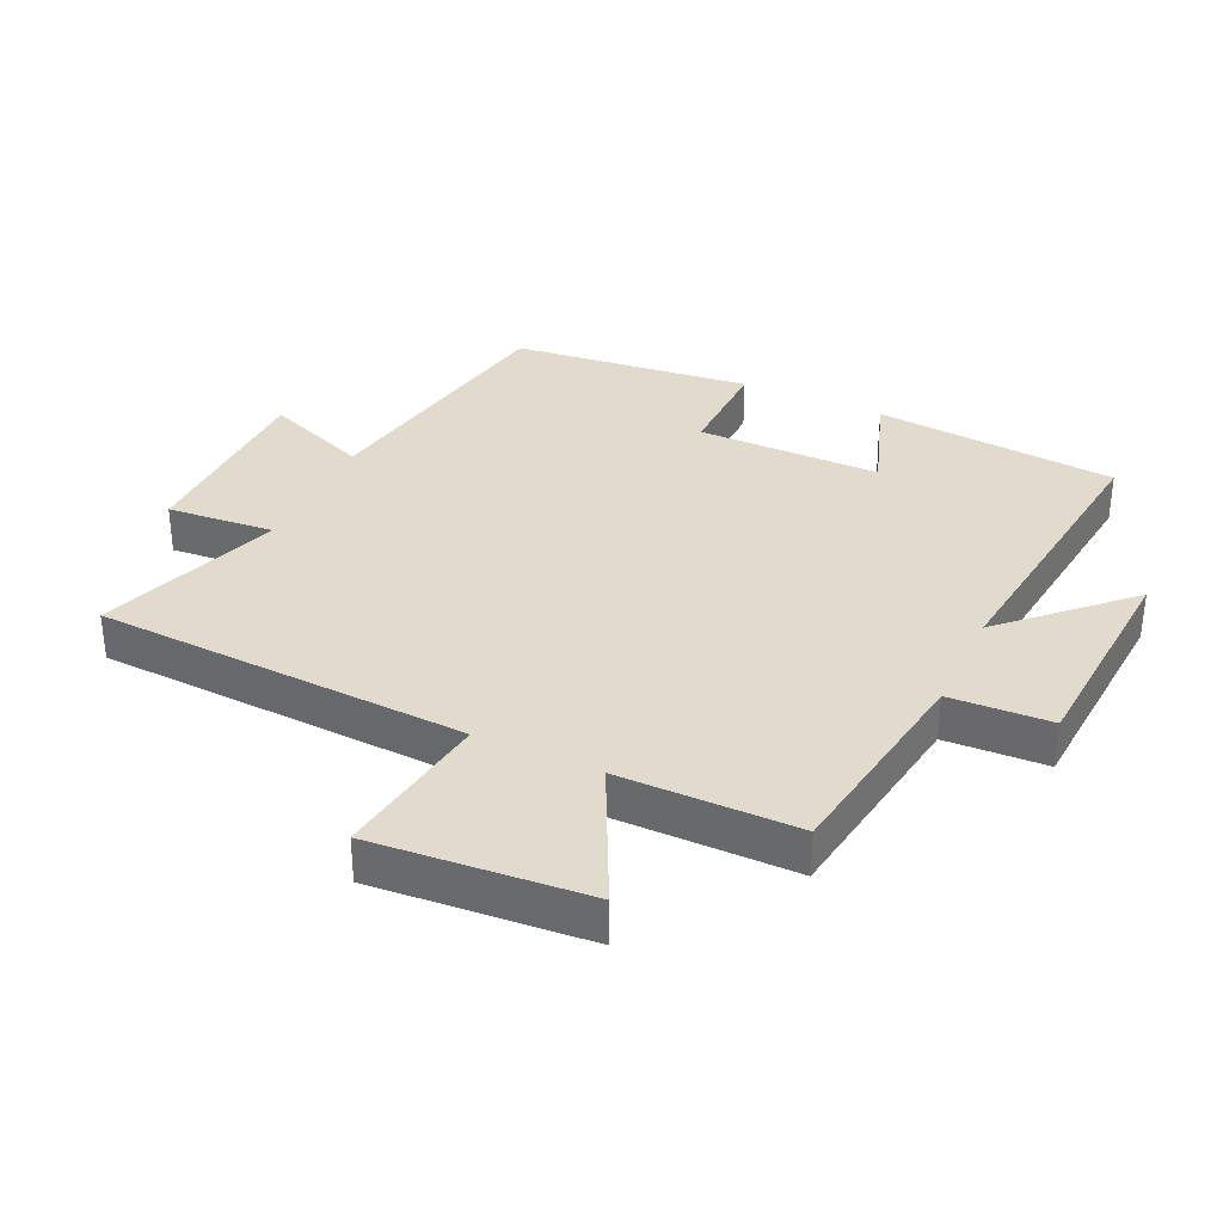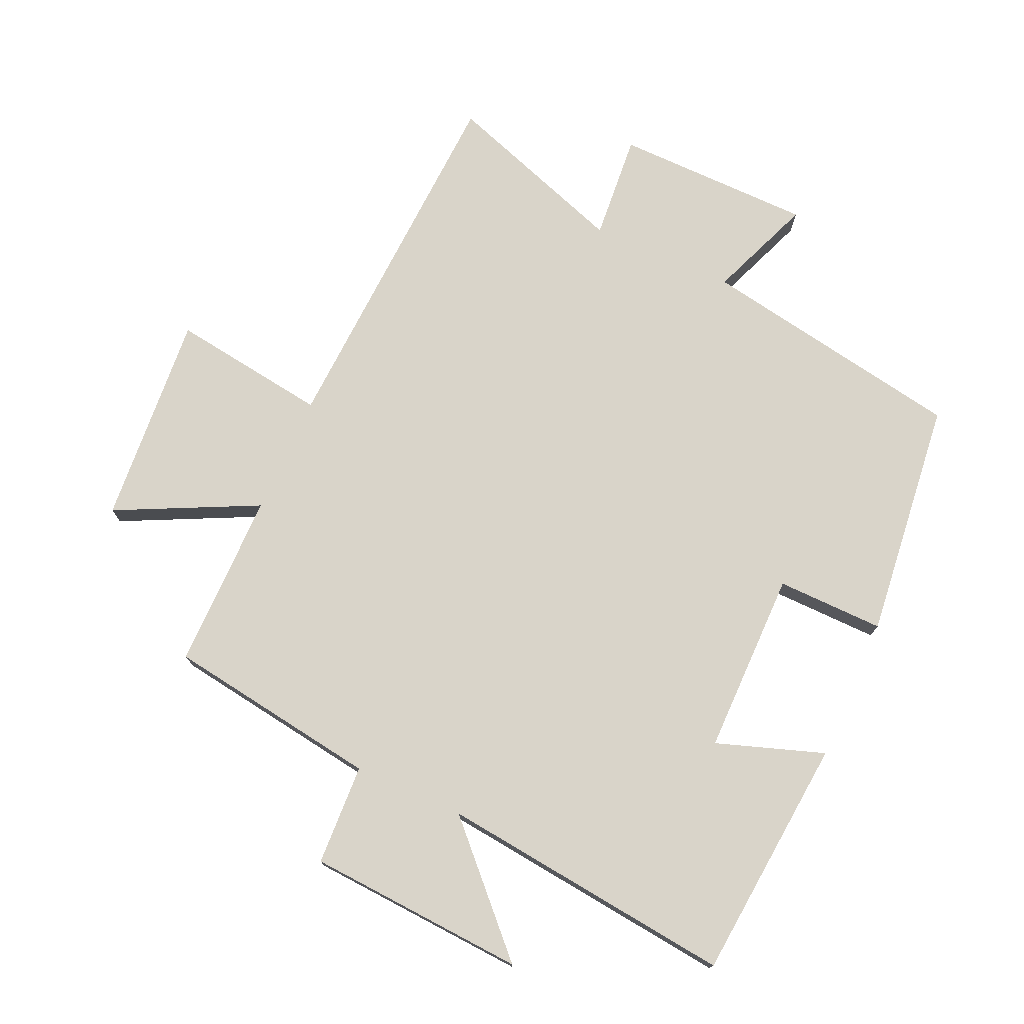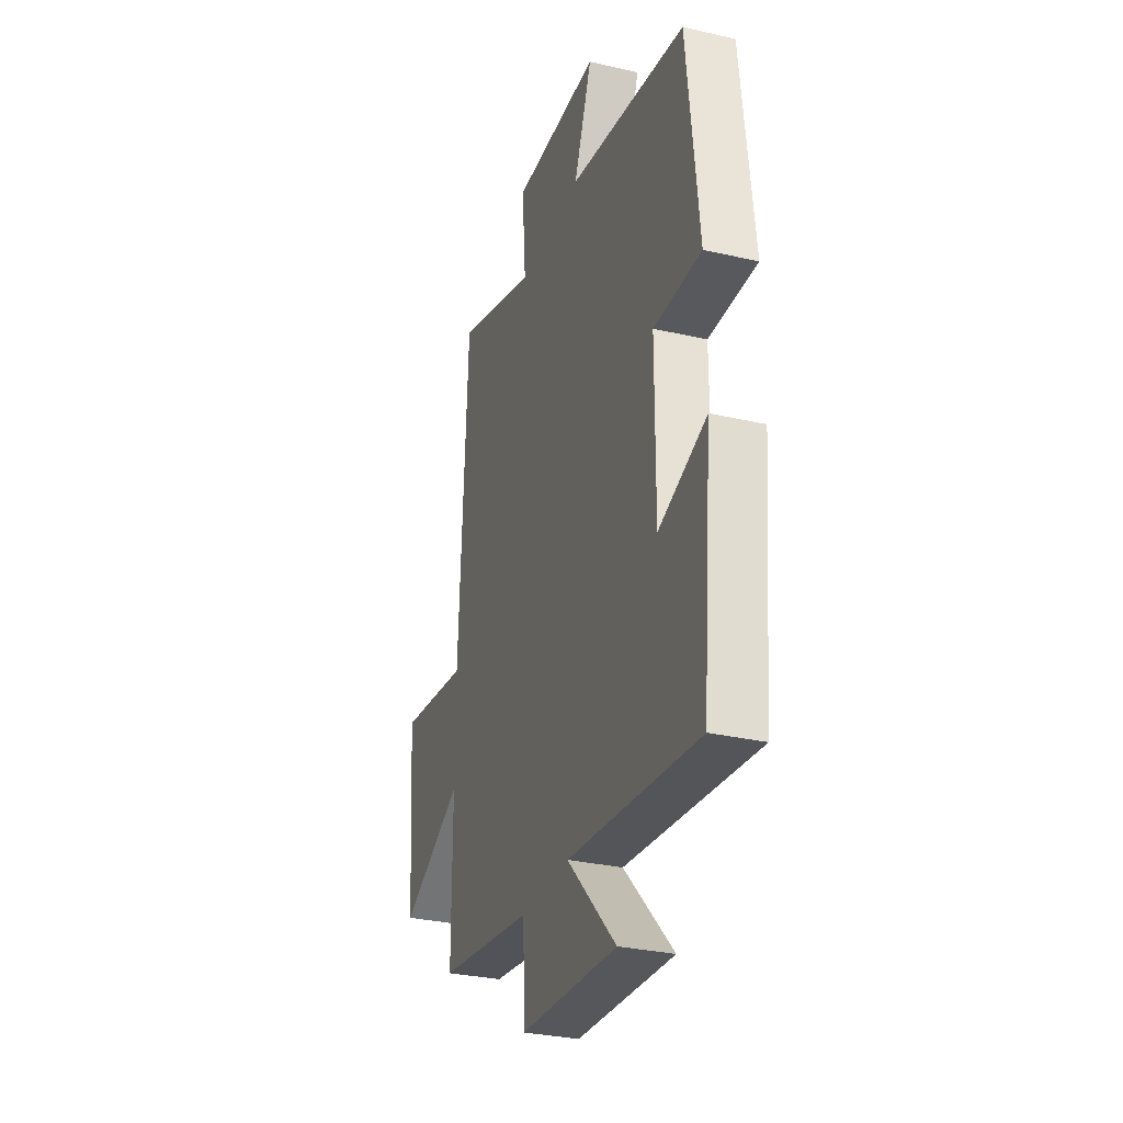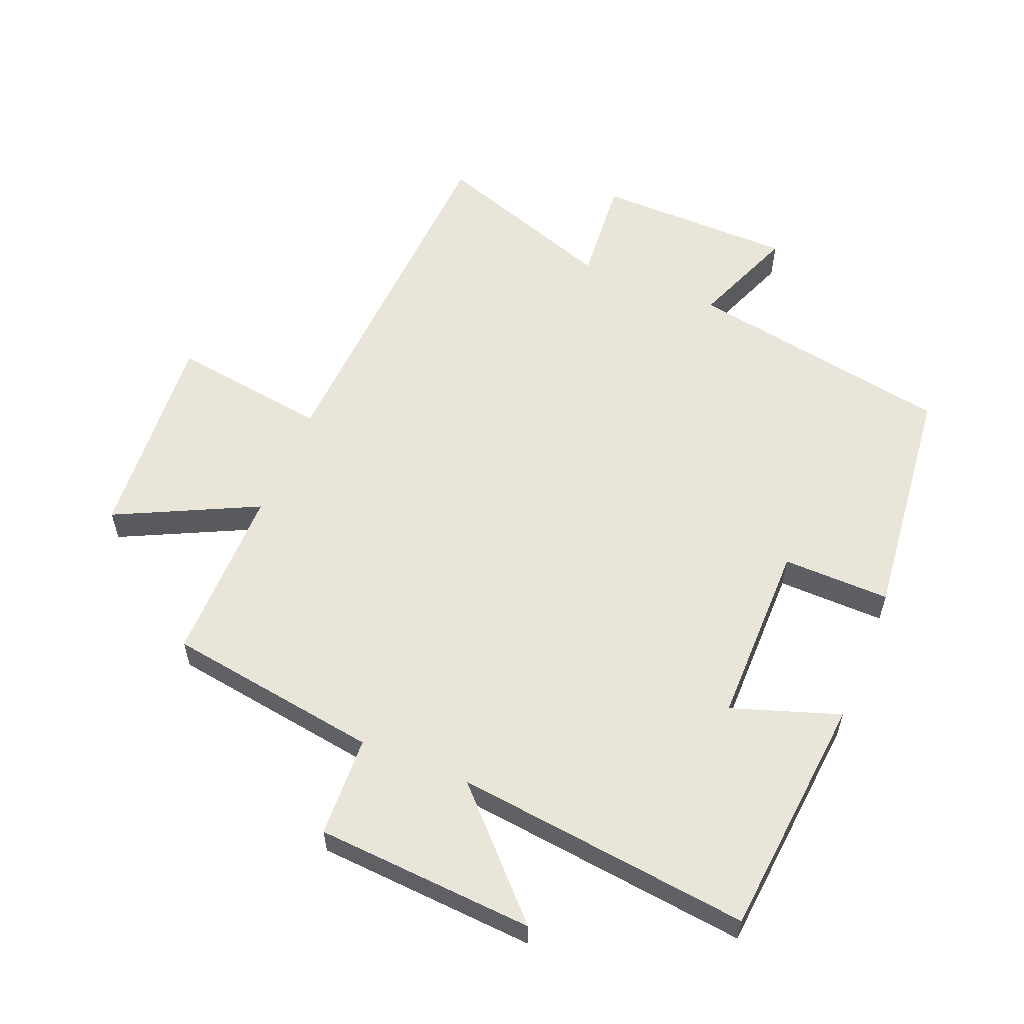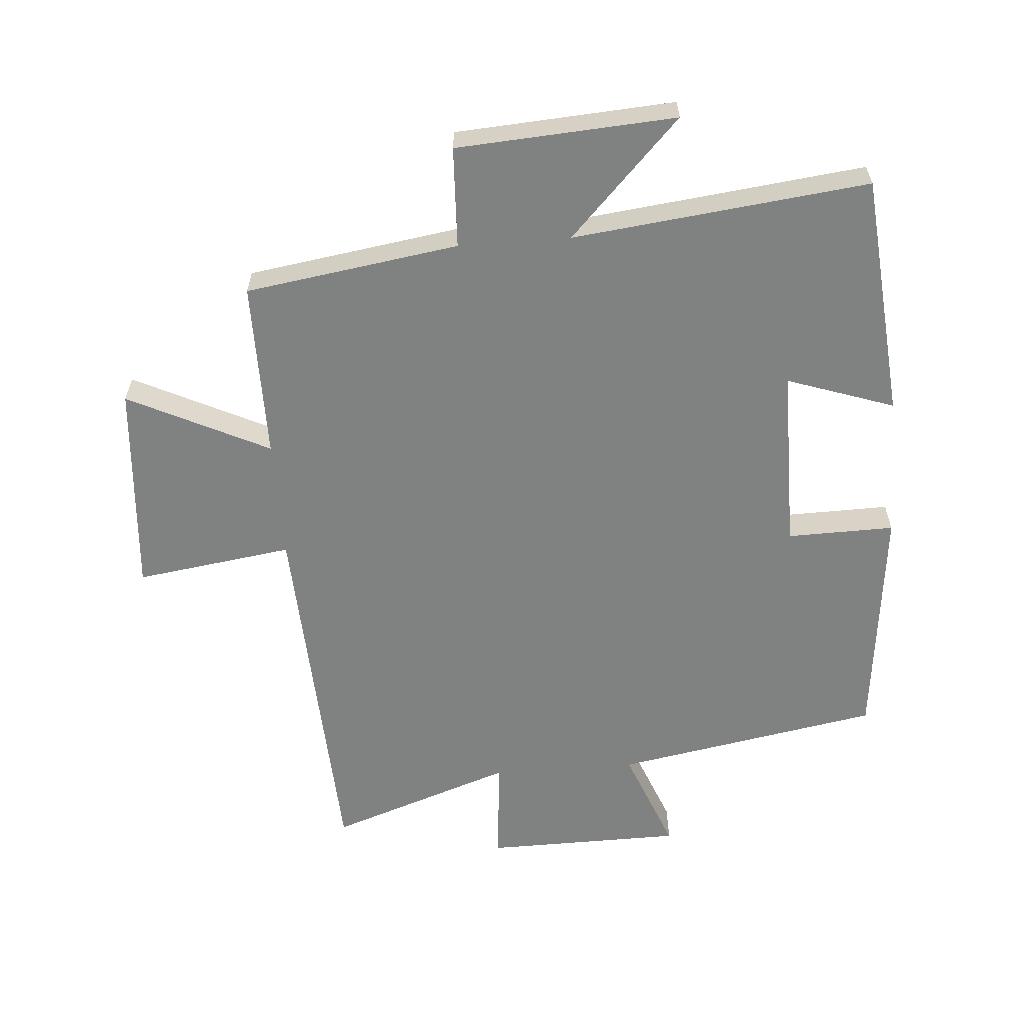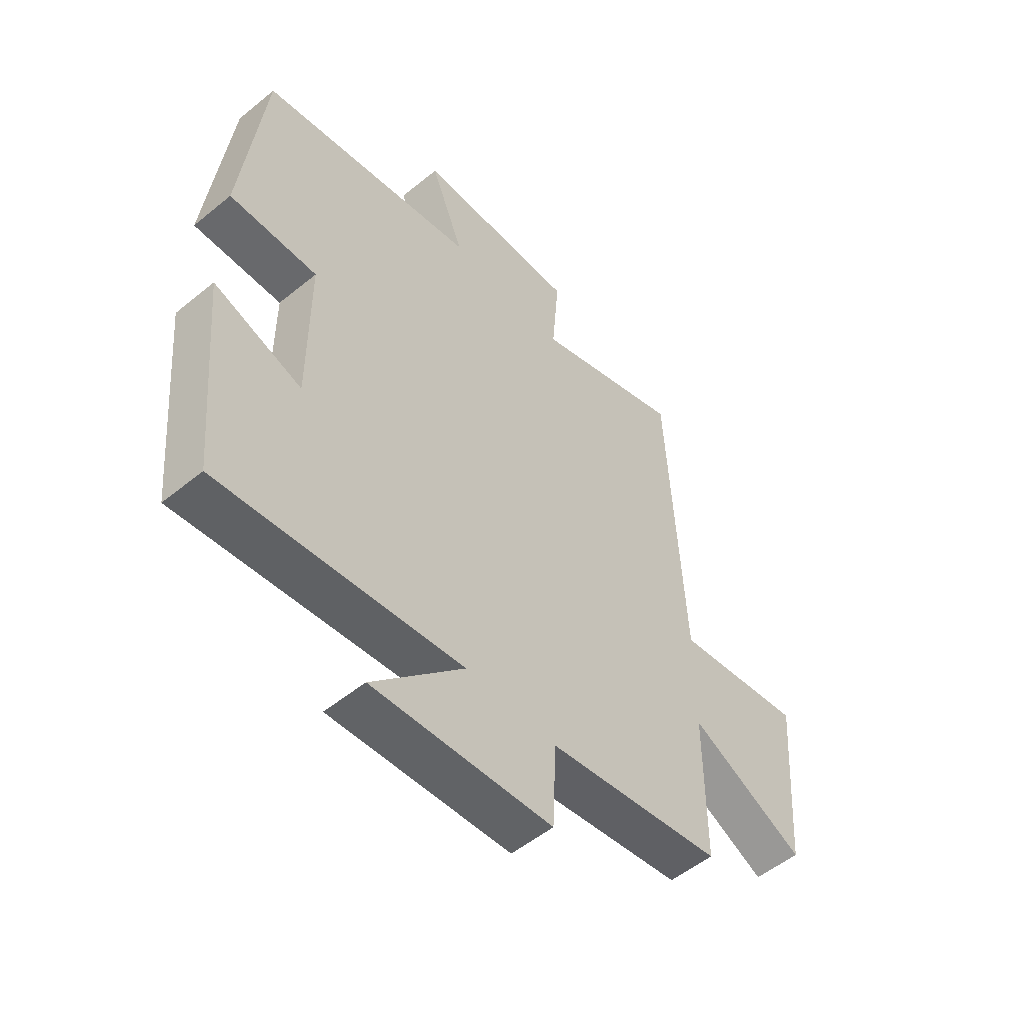
<metadata>
{"format":"obj","ext":"obj","renderer":"f3d","projection":"perspective","resolution":1024,"background":"white","views":[{"elev":33.9,"azim":114.9,"up":"+Y"},{"elev":74.9,"azim":-155.9,"up":"+Y"},{"elev":-30.8,"azim":-108.3,"up":"+Z"},{"elev":57.9,"azim":-157.7,"up":"+Y"},{"elev":-60.3,"azim":-175.6,"up":"+Y"},{"elev":-53.4,"azim":-48.9,"up":"+Z"}]}
</metadata>
<code>
v -0.459 0.07 0.426
v -0.045 0.07 0.5
v -0.109 0.07 0.663
v 0.199 0.07 0.667
v 0.185 0.07 0.5
v 0.471 0.07 0.599
v 0.5 0.07 0.017
v 0.745 0.07 0.052
v 0.719 0.07 -0.28
v 0.5 0.07 -0.173
v 0.5 0.07 -0.45
v 0.168 0.07 -0.5
v 0.161 0.07 -0.657
v -0.179 0.07 -0.679
v -0.006 0.07 -0.5
v -0.465 0.07 -0.553
v -0.5 0.07 -0.174
v -0.333 0.07 -0.231
v -0.333 0.07 0.055
v -0.5 0.07 0.052
v -0.459 0 0.426
v -0.045 0 0.5
v -0.109 0 0.663
v 0.199 0 0.667
v 0.185 0 0.5
v 0.471 0 0.599
v 0.5 0 0.017
v 0.745 0 0.052
v 0.719 0 -0.28
v 0.5 0 -0.173
v 0.5 0 -0.45
v 0.168 0 -0.5
v 0.161 0 -0.657
v -0.179 0 -0.679
v -0.006 0 -0.5
v -0.465 0 -0.553
v -0.5 0 -0.174
v -0.333 0 -0.231
v -0.333 0 0.055
v -0.5 0 0.052
f 19 20 1 2
f 18 19 2
f 15 16 17 18
f 15 18 2
f 12 13 14 15
f 10 11 12 15
f 10 15 2
f 7 8 9 10
f 5 6 7 10
f 5 10 2 3
f 3 4 5
f 22 21 40 39
f 22 39 38
f 38 37 36 35
f 22 38 35
f 35 34 33 32
f 35 32 31 30
f 22 35 30
f 30 29 28 27
f 30 27 26 25
f 23 22 30 25
f 25 24 23
f 1 21 22 2
f 2 22 23 3
f 3 23 24 4
f 4 24 25 5
f 5 25 26 6
f 6 26 27 7
f 7 27 28 8
f 8 28 29 9
f 9 29 30 10
f 10 30 31 11
f 11 31 32 12
f 12 32 33 13
f 13 33 34 14
f 14 34 35 15
f 15 35 36 16
f 16 36 37 17
f 17 37 38 18
f 18 38 39 19
f 19 39 40 20
f 20 40 21 1

</code>
